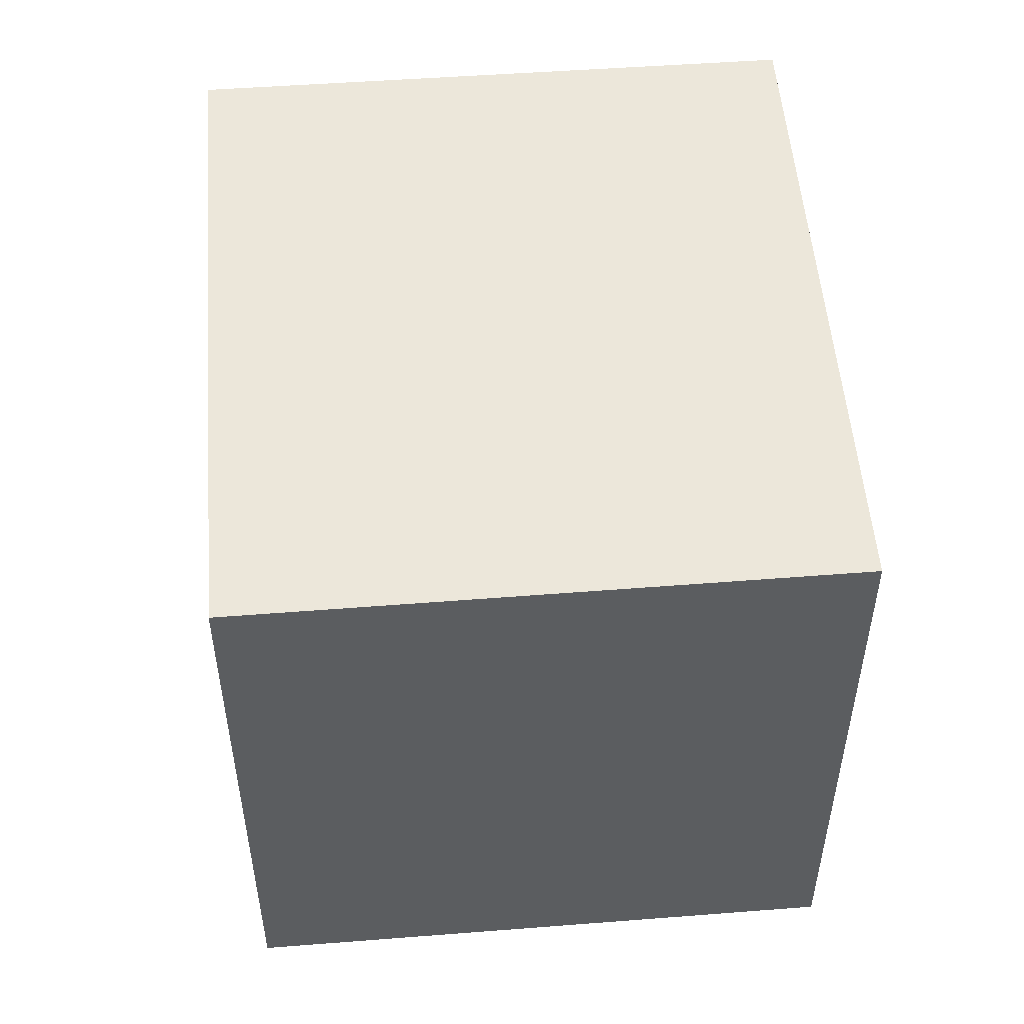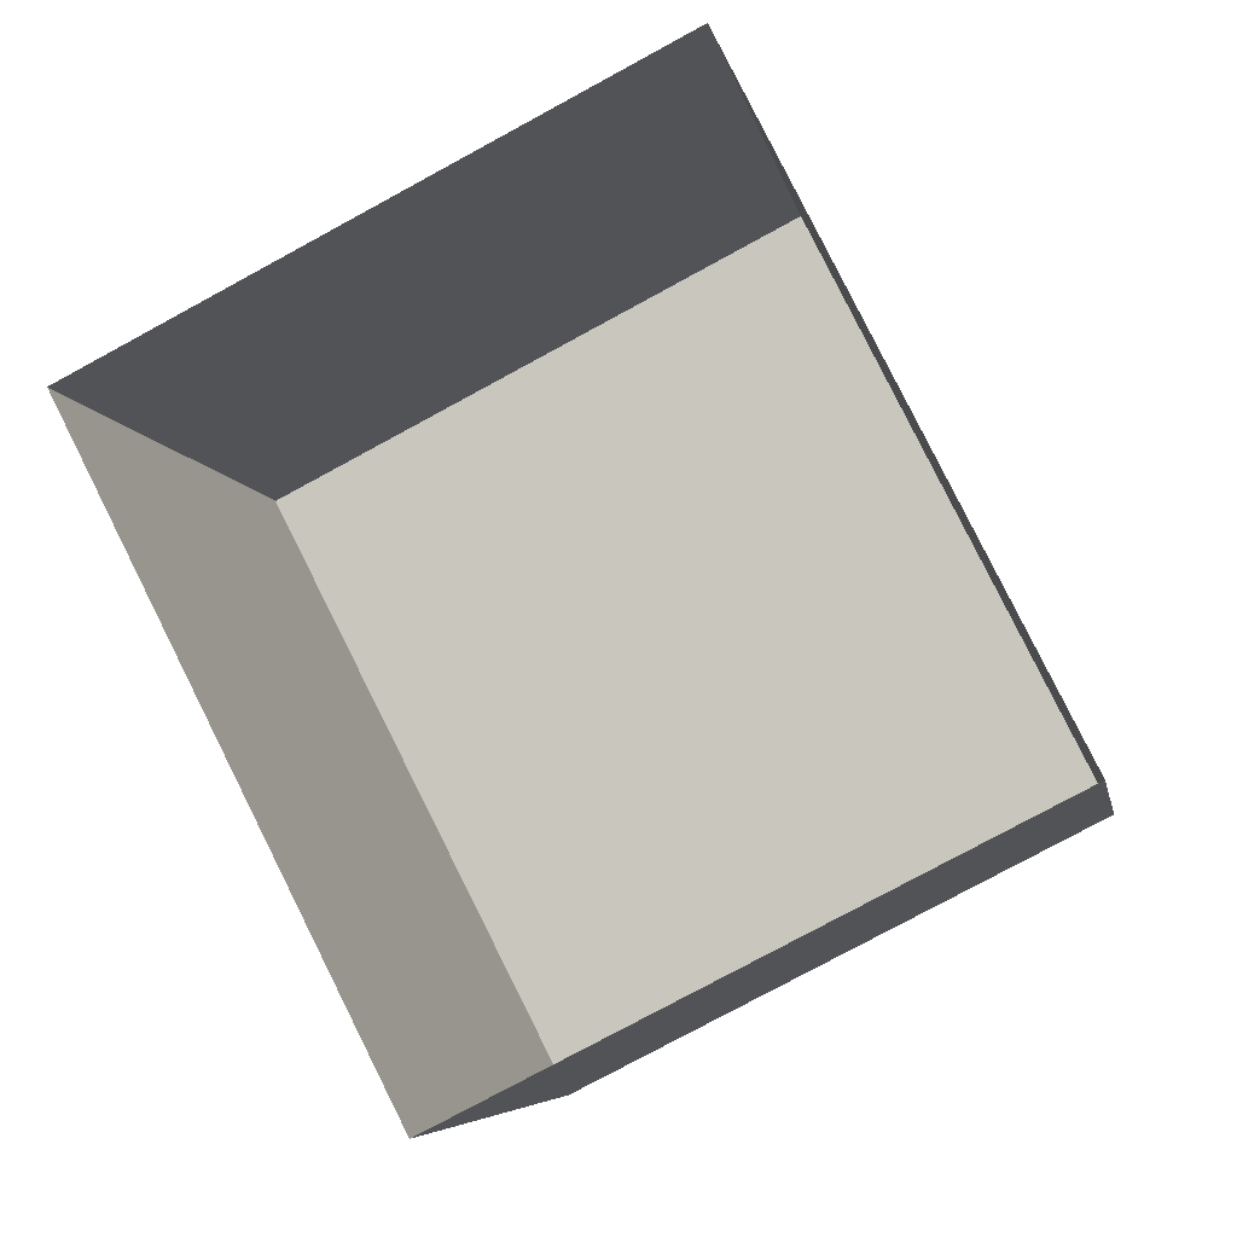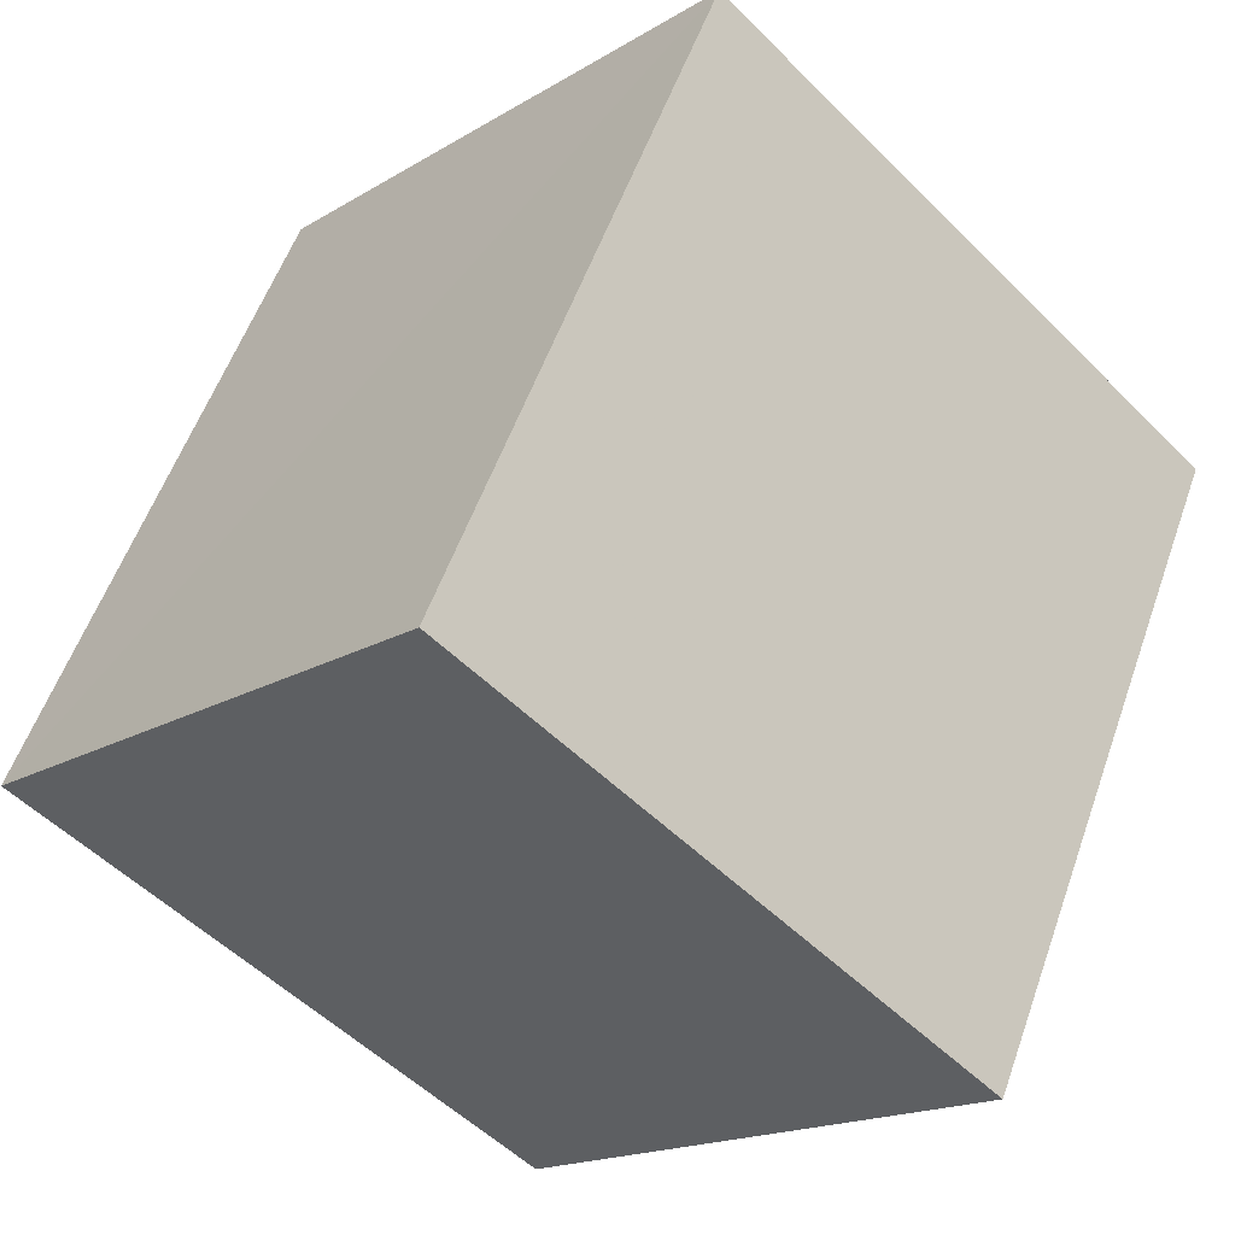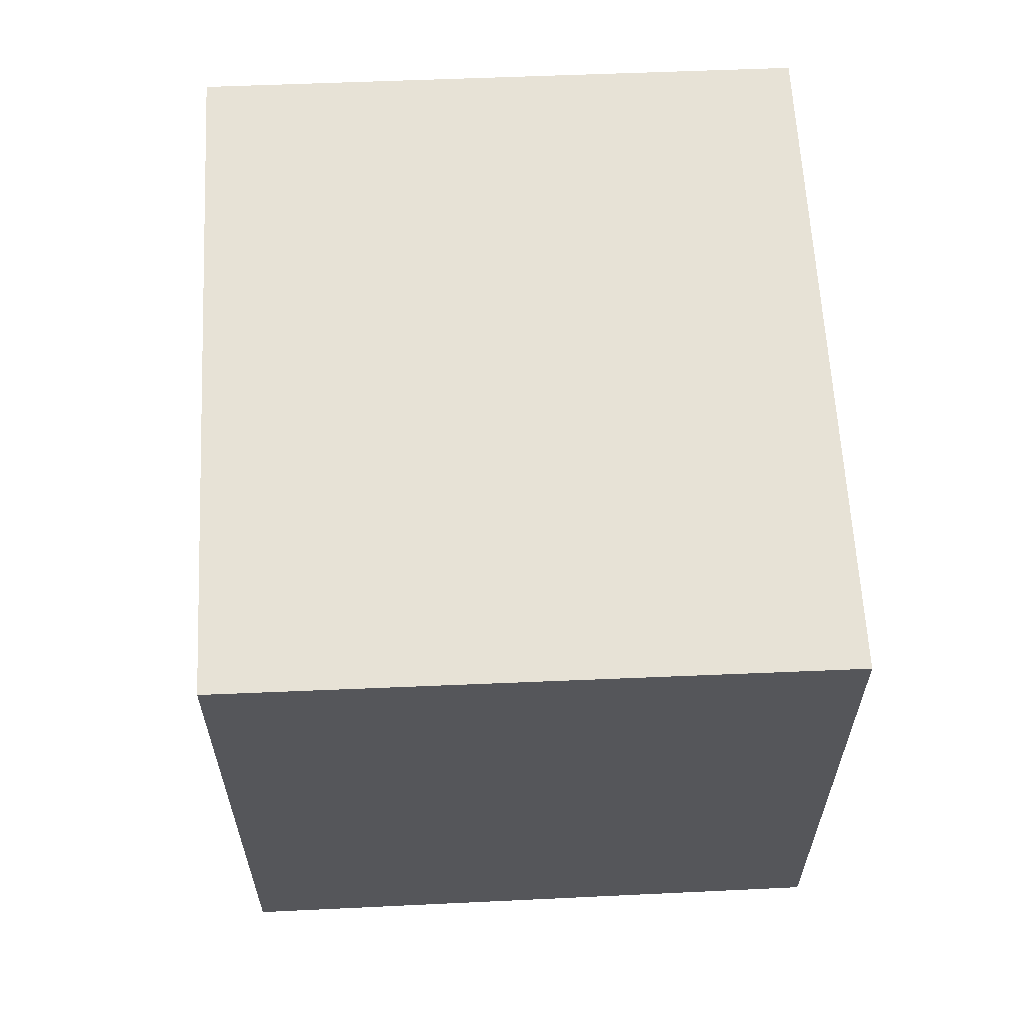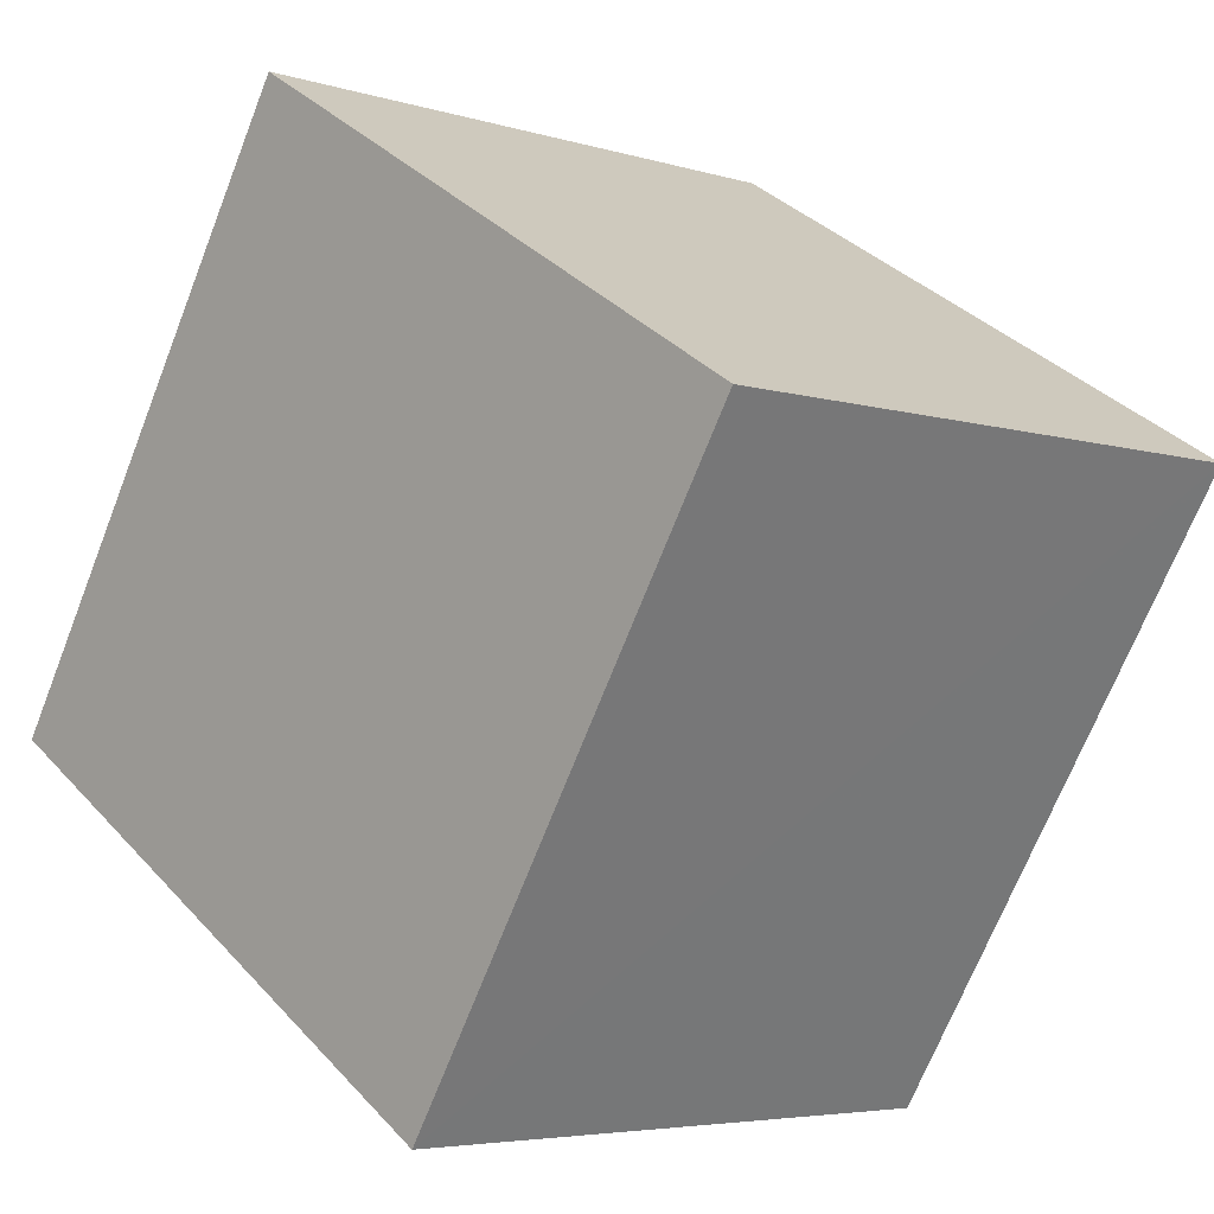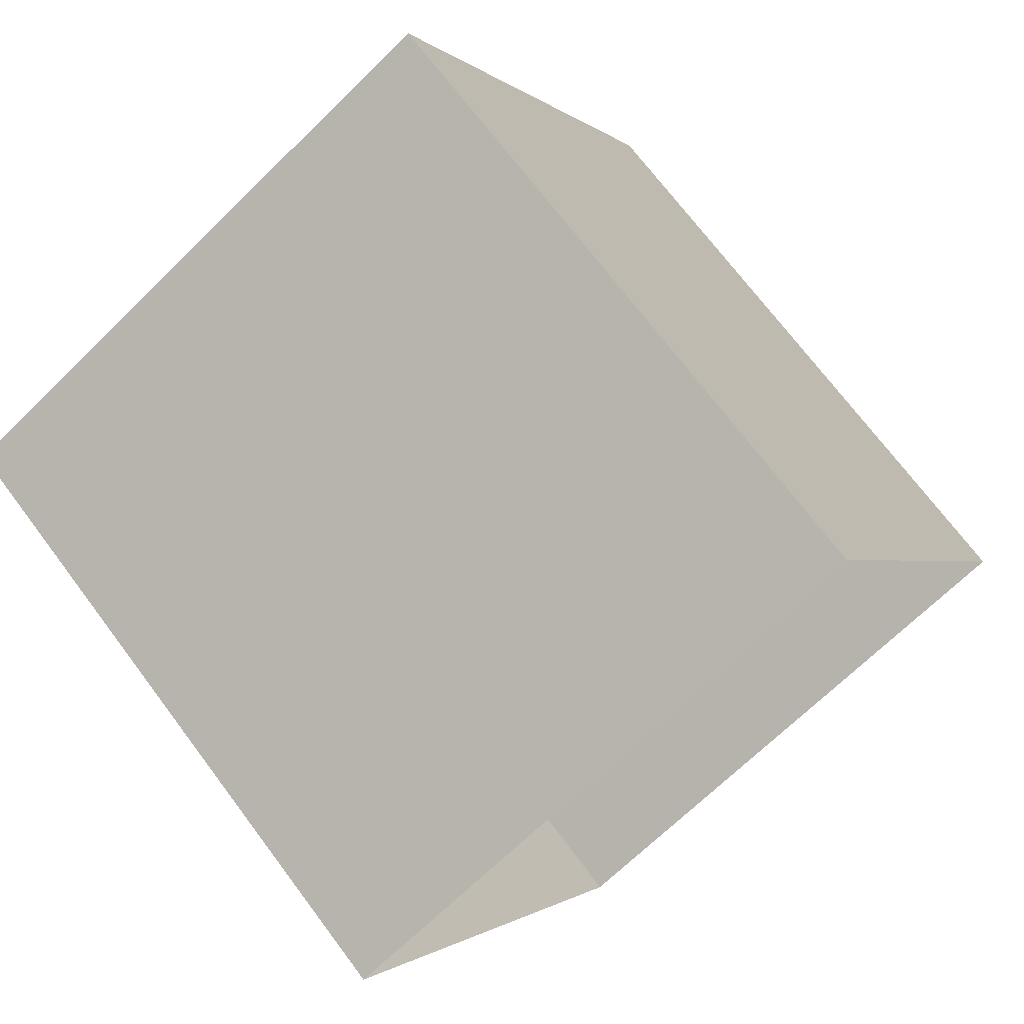
<metadata>
{"format":"obj","ext":"obj","renderer":"f3d","projection":"perspective","resolution":1024,"background":"white","views":[{"elev":53.5,"azim":148.6,"up":"+Z"},{"elev":-6.0,"azim":-169.8,"up":"+Y"},{"elev":-53.9,"azim":43.5,"up":"+Y"},{"elev":63.7,"azim":150.8,"up":"+Z"},{"elev":35.3,"azim":-36.1,"up":"+Y"},{"elev":72.2,"azim":143.2,"up":"+Y"}]}
</metadata>
<code>
v -3.165e+05 4.02e+04 3.587
v -3.165e+05 4.02e+04 3.588
v -3.165e+05 4.02e+04 3.588
v -3.165e+05 4.02e+04 3.587
v -3.165e+05 4.02e+04 5.984
v -3.165e+05 4.02e+04 5.983
v -3.165e+05 4.02e+04 5.984
v -3.165e+05 4.02e+04 5.983
f 1 2 3
f 1 4 2
f 5 6 7
f 5 8 6
f 6 4 1
f 6 8 4
f 7 3 2
f 5 7 2
f 5 2 4
f 8 5 4
f 7 1 3
f 7 6 1

</code>
